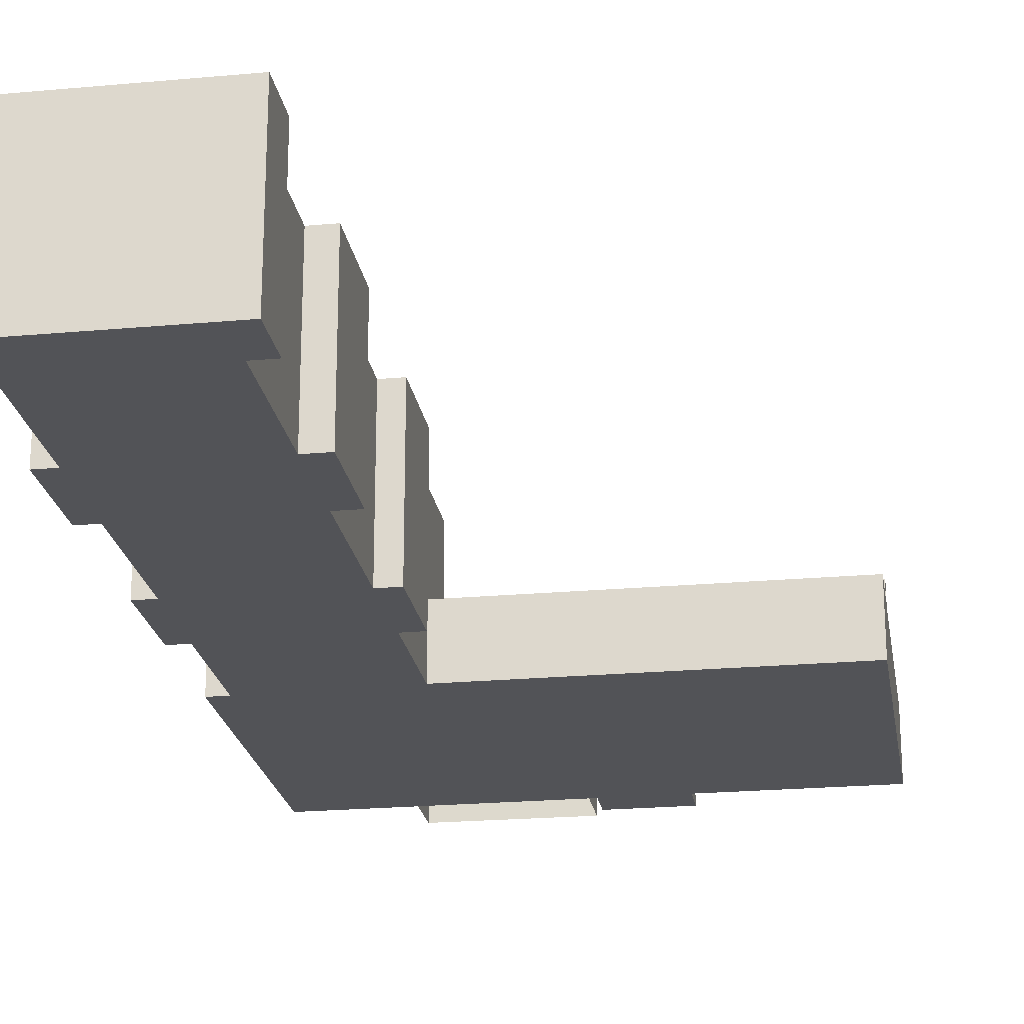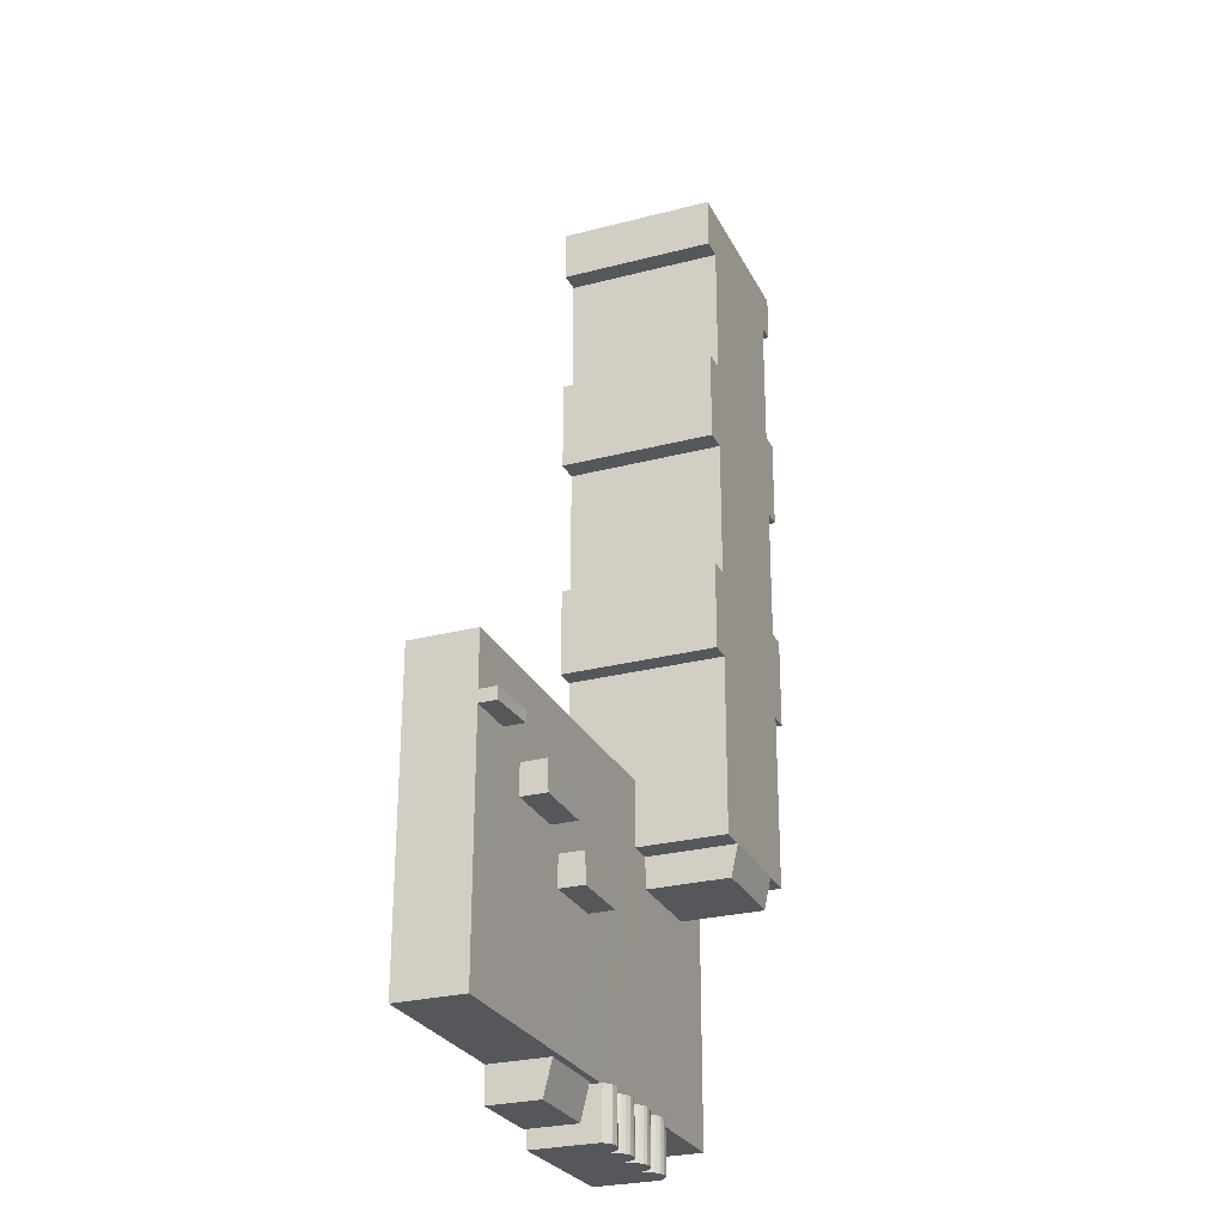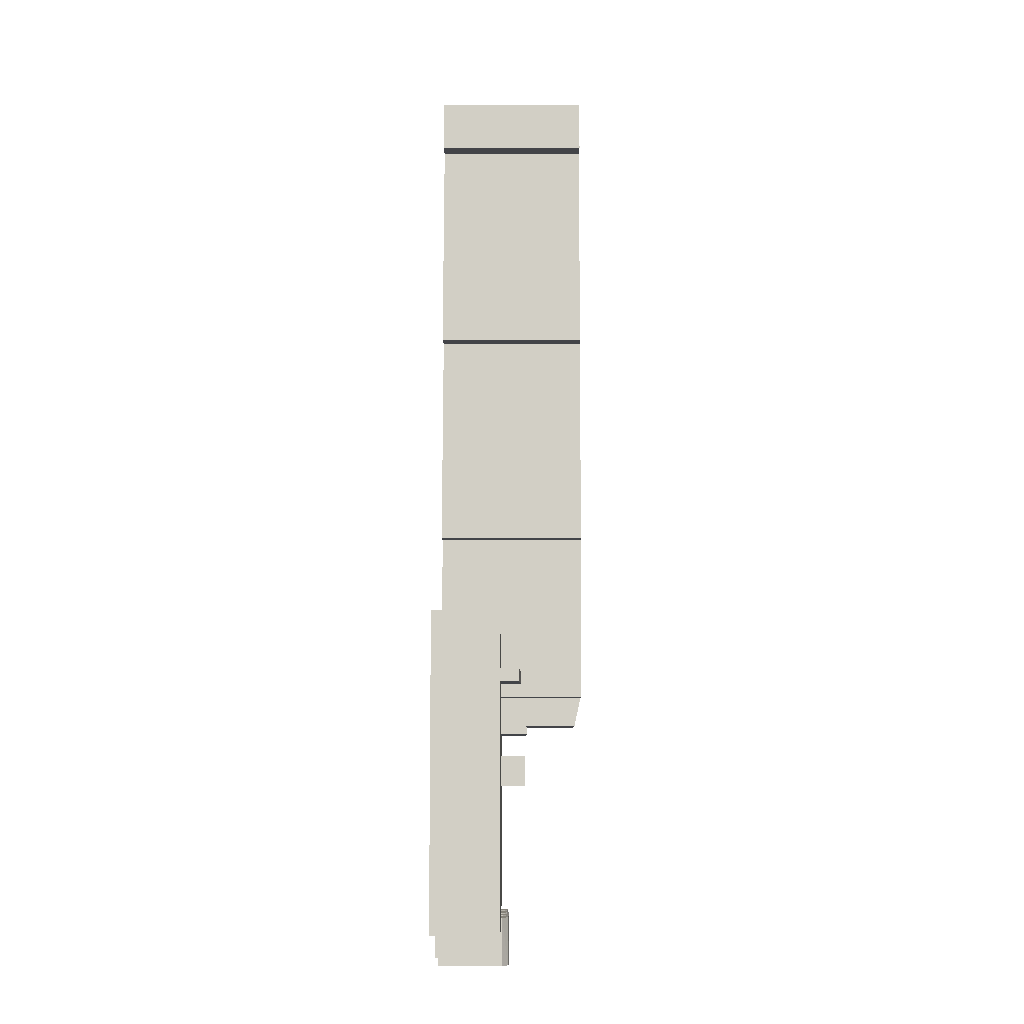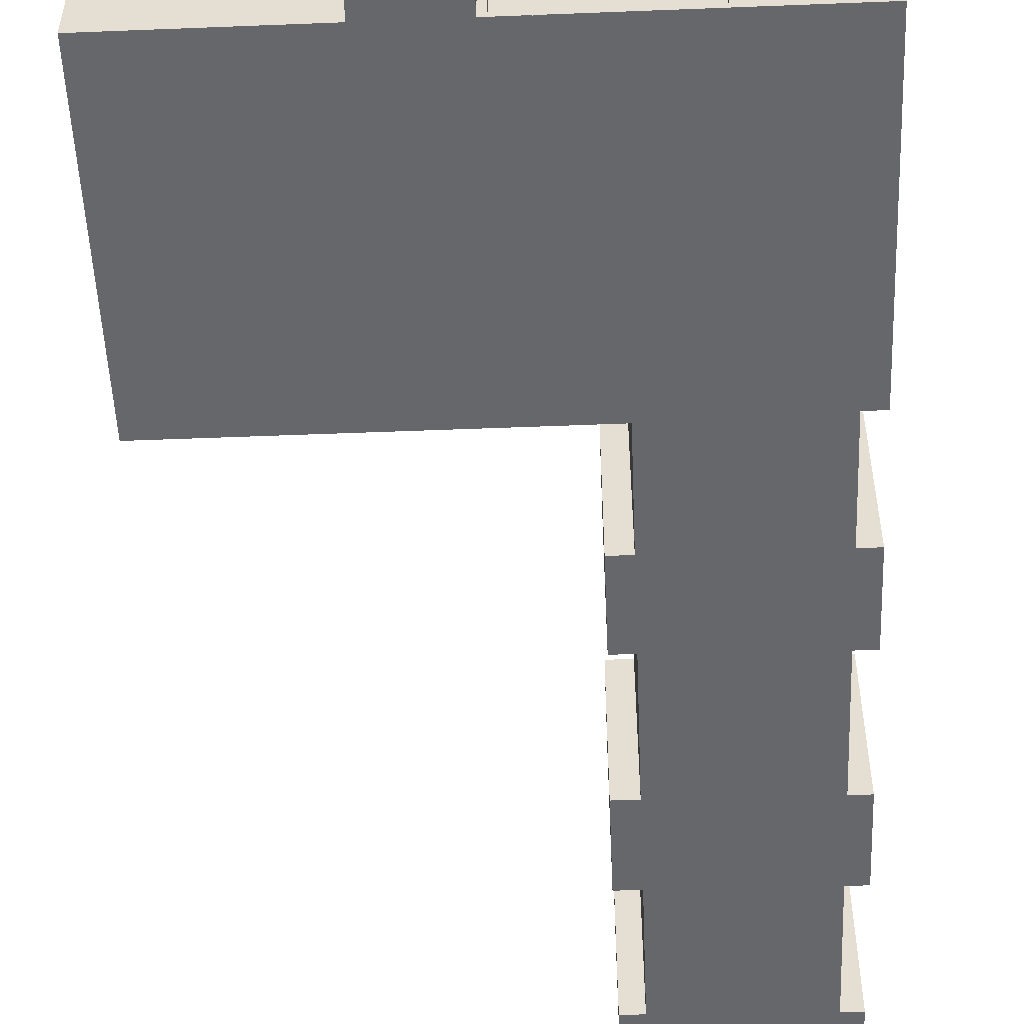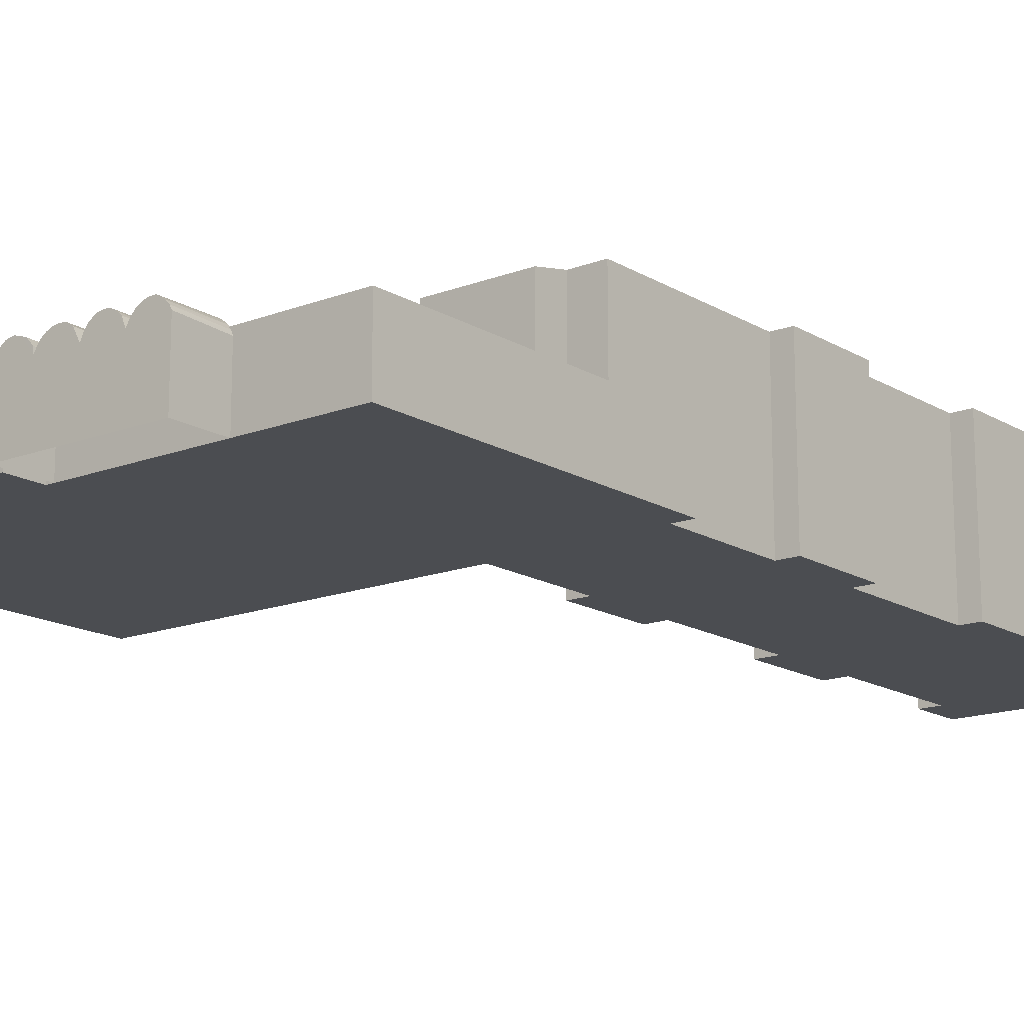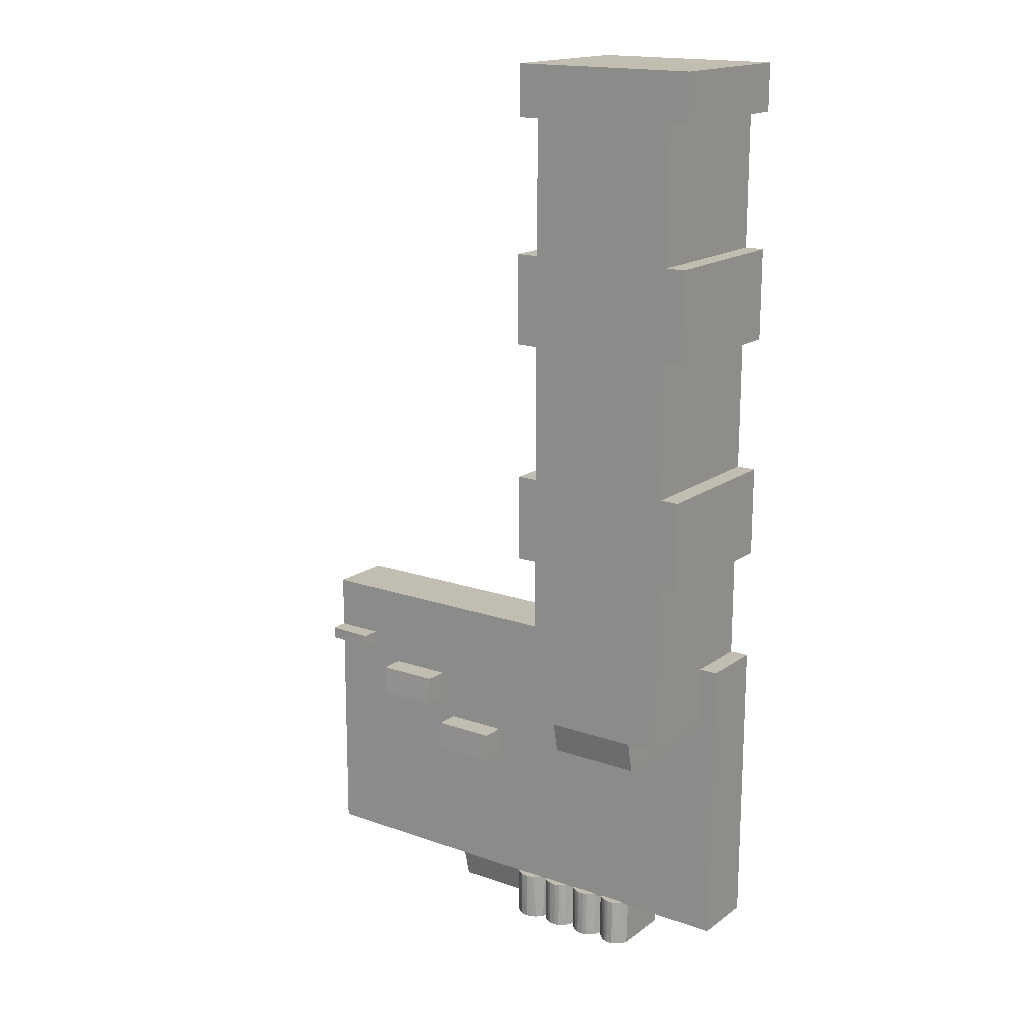
<metadata>
{"format":"obj","ext":"obj","renderer":"f3d","projection":"perspective","resolution":1024,"background":"white","views":[{"elev":-22.4,"azim":-171.2,"up":"+Z"},{"elev":-27.0,"azim":-68.0,"up":"+Y"},{"elev":-8.0,"azim":-90.2,"up":"+Y"},{"elev":-52.1,"azim":2.3,"up":"+Z"},{"elev":-15.7,"azim":38.7,"up":"+Z"},{"elev":16.6,"azim":35.2,"up":"+Y"}]}
</metadata>
<code>
o talo_Build0000063
v -2.667 0.4672 0.05041
v -2.673 -1.516 -0.5059
v -2.673 -1.516 0.05111
v -2.667 0.4672 -0.5059
v -2.666 1.028 0.05021
v -2.667 0.5693 -0.5059
v -2.667 0.5693 0.05041
v -2.666 1.028 -0.5059
v 0.1615 1.021 -0.5059
v 0.1615 1.021 0.05141
v 1.576 0.9875 -0.5059
v 1.415 0.9878 -0.5059
v 1.415 0.9878 0.05191
v 1.576 0.9875 0.05191
v 1.569 -1.527 -0.5059
v 1.569 -1.527 0.05291
v -0.574 -1.521 0.05201
v -0.574 -1.521 -0.5059
v -1.227 -1.52 -0.005988
v -0.574 -1.521 -0.007888
v -1.227 -1.52 0.05171
v -1.227 -1.52 -0.5059
v -0.7619 -0.1065 0.2544
v -1.306 -0.105 0.05121
v -1.306 -0.105 0.2553
v -0.7619 -0.1065 0.05141
v -0.7626 -0.363 0.05151
v -0.7626 -0.363 0.2611
v -1.307 -0.3615 0.05131
v -1.307 -0.3615 0.262
v -1.228 -1.806 -0.5059
v -1.228 -1.806 -0.07459
v -0.5748 -1.807 -0.07649
v -0.5748 -1.807 -0.5059
v 1.147 0.2039 0.7441
v 1.148 0.4688 0.05201
v 1.148 0.4688 0.8006
v 1.147 0.2039 0.05211
v 0.3708 0.2061 0.05171
v 0.3708 0.2061 0.7446
v 0.3715 0.4708 0.05161
v 0.3715 0.4708 0.801
v 1.414 0.468 0.8006
v 1.415 0.9878 0.801
v 1.414 0.468 0.05211
v 0.16 0.4713 0.8008
v 0.16 0.4713 0.05161
v 0.1615 1.021 0.8012
v 0.1641 1.949 -0.5059
v 0.1641 1.949 0.8018
v -0.007641 1.949 -0.5059
v -0.007641 1.949 0.8018
v -0.005528 2.689 -0.5059
v -0.005528 2.689 0.8023
v 0.1677 2.689 -0.5059
v 0.1677 2.689 0.8023
v 0.1707 3.853 -0.5059
v 0.1707 3.853 0.8031
v -0.0175 3.853 -0.5059
v -0.0175 3.853 0.8031
v -0.01542 4.623 -0.5059
v -0.01542 4.623 0.8037
v 0.175 4.622 0.8036
v 0.175 4.622 -0.5059
v 0.178 5.75 -0.5059
v 0.178 5.75 0.8044
v 0.002756 5.751 -0.5059
v 0.002756 5.751 0.8044
v 0.003785 6.183 -0.5059
v 0.003785 6.183 0.8047
v 1.59 6.179 0.8046
v 1.59 6.179 -0.5059
v 1.589 5.782 0.8043
v 1.589 5.782 -0.5059
v 1.428 5.782 -0.5059
v 1.428 5.782 0.8043
v 1.425 4.64 0.8035
v 1.425 4.64 -0.5059
v 1.586 4.64 -0.5059
v 1.586 4.64 0.8035
v 1.584 3.867 0.803
v 1.584 3.867 -0.5059
v 1.423 3.867 -0.5059
v 1.423 3.867 0.803
v 1.42 2.714 0.8022
v 1.42 2.714 -0.5059
v 1.58 2.714 -0.5059
v 1.58 2.714 0.8022
v 1.578 1.949 0.8016
v 1.578 1.949 -0.5059
v 1.418 1.95 -0.5059
v 1.418 1.95 0.8016
v -1.438 0.3178 0.252
v -1.978 0.3192 0.05071
v -1.978 0.3192 0.2564
v -1.438 0.3178 0.05101
v -1.439 0.06292 0.05101
v -1.439 0.06292 0.2623
v -1.979 0.06439 0.05081
v -1.979 0.06439 0.2667
v -0.5162 -1.52 -0.5059
v -0.5175 -1.941 -0.5059
v -0.5175 -1.941 0.05771
v -0.5162 -1.52 0.06361
v -0.2479 -1.52 -0.2454
v -0.3339 -1.52 -0.5059
v -0.5162 -1.52 -0.2212
v -0.4447 -1.52 0.1142
v -0.3855 -1.52 0.1219
v -0.3339 -1.52 0.1033
v -0.2947 -1.52 0.08181
v -0.2479 -1.52 0.01521
v -0.2479 -1.52 -0.5059
v -0.2167 -1.939 -0.5059
v -0.5175 -1.941 -0.2241
v -0.3671 -1.94 -0.5059
v -0.5175 -1.941 -0.365
v 0.07673 -1.937 -0.01589
v 0.3845 -1.935 -0.008888
v 0.1062 -1.937 0.04751
v 0.2342 -1.936 -0.5059
v 0.08382 -1.937 -0.5059
v -0.06574 -1.938 0.1178
v -0.1197 -1.938 0.112
v 0.05491 -1.937 0.02751
v 0.02438 -1.937 0.08191
v -0.02371 -1.938 0.1127
v -0.06655 -1.938 -0.5059
v -0.2432 -1.939 -0.001288
v -0.1589 -1.938 0.09311
v -0.1949 -1.939 0.06591
v -0.3351 -1.939 0.1072
v -0.5175 -1.941 -0.08319
v -0.2491 -1.939 0.04091
v -0.2958 -1.939 0.09261
v -0.3867 -1.94 0.123
v -0.4457 -1.94 0.1115
v 0.6853 -1.933 -0.375
v 0.6853 -1.933 -0.2441
v 0.5349 -1.934 -0.5059
v 0.5806 -1.934 0.1186
v 0.5268 -1.934 0.118
v 0.6075 -1.934 0.1031
v 0.6853 -1.933 0.01771
v 0.6426 -1.934 0.07761
v 0.4472 -1.935 0.07951
v 0.6853 -1.933 -0.1132
v 0.4122 -1.935 0.04381
v 0.3845 -1.935 -0.5059
v 0.354 -1.935 0.06321
v 0.3308 -1.935 0.08541
v 0.1636 -1.936 0.1024
v 0.2538 -1.936 0.1214
v 0.1301 -1.937 0.07601
v 0.1998 -1.936 0.1184
v 0.2914 -1.936 0.1111
v 0.6705 -1.933 0.04771
v 0.4908 -1.934 0.1073
v 0.6853 -1.933 -0.5059
v -0.2419 -1.518 -0.01219
v -0.2419 -1.518 -0.5059
v 0.02541 -1.517 -0.2172
v -0.1578 -1.518 0.09771
v -0.1186 -1.518 0.1138
v -0.06476 -1.517 0.1169
v -0.1938 -1.518 0.07221
v 0.02541 -1.517 0.07141
v -0.02251 -1.517 0.108
v 0.02541 -1.517 -0.5059
v 0.05589 -1.517 0.01711
v 0.05589 -1.517 -0.5059
v 0.07778 -1.516 -0.01139
v 0.07778 -1.516 -0.5059
v 0.1074 -1.516 -0.5059
v 0.1074 -1.516 0.05881
v 0.1312 -1.515 -0.5059
v 0.1312 -1.515 0.08341
v 0.201 -1.514 -0.5059
v 0.201 -1.514 0.1197
v 0.1646 -1.515 0.1066
v 0.2548 -1.514 0.1197
v 0.2926 -1.514 0.1066
v 0.3318 -1.514 0.07771
v 0.3318 -1.514 -0.5059
v 0.3552 -1.513 0.05301
v 0.3552 -1.513 -0.5059
v 0.3552 -1.513 -0.2265
v 0.4133 -1.513 -0.5059
v 0.3857 -1.513 -0.006688
v 0.528 -1.512 -0.1938
v 0.528 -1.512 0.1183
v 0.4483 -1.513 0.08571
v 0.492 -1.512 0.1104
v 0.4133 -1.513 0.05351
v 0.528 -1.512 -0.5059
v 0.6863 -1.512 -0.2529
v 0.6086 -1.512 0.09721
v 0.6438 -1.512 0.06861
v 0.5817 -1.512 0.1154
v 0.6718 -1.512 0.03351
v 0.6863 -1.512 0.000212
v 0.6863 -1.512 -0.5059
v -2.261 0.4661 0.05061
v -2.26 0.5682 0.05051
v -2.26 0.5682 0.2156
v -2.261 0.4661 0.2185
v -2.667 0.4672 0.1968
v -2.667 0.5693 0.1966
v -1.252 1.024 0.05081
v 1.572 -0.2698 -0.5059
v -1.252 1.024 -0.5059
f 29 27 28
f 30 29 28
f 179 153 181
f 179 155 153
f 43 13 44
f 43 45 13
f 57 55 56
f 58 57 56
f 41 39 40
f 42 41 40
f 73 72 71
f 73 74 72
f 175 154 177
f 175 120 154
f 159 202 201
f 144 159 201
f 11 12 13
f 14 11 13
f 1 2 3
f 1 4 2
f 16 38 39
f 16 45 38
f 47 39 41
f 47 209 21
f 10 209 47
f 203 3 21
f 5 7 204
f 209 204 203
f 209 5 204
f 209 203 21
f 203 1 3
f 45 14 13
f 16 39 17
f 17 39 47
f 17 47 21
f 38 45 36
f 16 14 45
f 32 33 20
f 19 32 20
f 200 144 201
f 200 157 144
f 170 169 167
f 170 171 169
f 174 173 172
f 175 174 172
f 181 156 182
f 181 153 156
f 37 45 43
f 37 36 45
f 91 90 89
f 92 91 89
f 94 99 97
f 96 94 97
f 71 69 70
f 71 72 69
f 46 42 48
f 42 37 48
f 37 44 48
f 43 44 37
f 77 66 63
f 70 68 66
f 71 76 73
f 70 76 71
f 60 58 62
f 58 84 63
f 77 76 66
f 85 58 56
f 85 56 92
f 56 54 50
f 85 84 58
f 54 52 50
f 50 48 92
f 48 44 92
f 56 50 92
f 88 92 89
f 85 92 88
f 84 77 63
f 62 58 63
f 66 76 70
f 80 84 81
f 77 84 80
f 109 132 110
f 109 136 132
f 23 24 25
f 23 26 24
f 182 151 183
f 182 156 151
f 203 204 205
f 206 203 205
f 177 152 180
f 177 154 152
f 37 40 35
f 37 42 40
f 187 188 186
f 185 189 187
f 187 190 188
f 191 192 193
f 194 192 189
f 190 192 191
f 189 192 190
f 190 195 188
f 189 190 187
f 114 115 116
f 115 117 116
f 118 119 120
f 121 119 118
f 121 118 122
f 123 124 125
f 123 126 127
f 126 123 125
f 118 128 122
f 125 129 118
f 124 130 125
f 130 131 125
f 131 129 125
f 129 128 118
f 114 128 129
f 114 129 115
f 129 132 133
f 134 135 129
f 135 132 129
f 132 136 137
f 133 137 103
f 132 137 133
f 117 102 116
f 129 133 115
f 138 139 140
f 141 142 143
f 144 145 146
f 147 144 148
f 147 148 119
f 147 119 139
f 119 149 139
f 119 150 151
f 152 151 153
f 154 151 152
f 155 152 153
f 153 151 156
f 120 119 154
f 121 149 119
f 119 151 154
f 145 144 157
f 158 146 145
f 142 158 143
f 143 158 145
f 149 140 139
f 144 146 148
f 159 138 140
f 163 124 164
f 163 130 124
f 93 94 95
f 93 96 94
f 83 82 81
f 84 83 81
f 160 113 112
f 160 161 113
f 205 208 207
f 206 205 207
f 33 18 20
f 33 34 18
f 85 83 84
f 85 86 83
f 101 102 103
f 104 101 103
f 189 148 194
f 189 119 148
f 192 158 193
f 192 146 158
f 25 29 30
f 25 24 29
f 168 126 167
f 168 127 126
f 95 99 100
f 95 94 99
f 59 57 58
f 60 59 58
f 35 36 37
f 35 38 36
f 170 118 172
f 170 125 118
f 9 8 5
f 10 9 5
f 166 130 163
f 166 131 130
f 17 15 16
f 17 18 15
f 81 79 80
f 81 82 79
f 89 87 88
f 89 90 87
f 193 142 191
f 193 158 142
f 95 100 98
f 93 95 98
f 185 184 183
f 185 186 184
f 51 49 50
f 52 51 50
f 19 20 17
f 21 19 17
f 165 127 168
f 165 123 127
f 180 155 179
f 180 152 155
f 199 143 197
f 199 141 143
f 3 22 21
f 3 2 22
f 5 6 7
f 5 8 6
f 67 65 66
f 68 67 66
f 111 134 112
f 111 135 134
f 25 30 28
f 23 25 28
f 208 4 207
f 208 6 4
f 99 97 98
f 100 99 98
f 97 96 93
f 98 97 93
f 15 11 14
f 16 15 14
f 112 129 160
f 112 134 129
f 87 86 85
f 88 87 85
f 198 157 200
f 198 145 157
f 108 136 109
f 108 137 136
f 197 145 198
f 197 143 145
f 194 146 192
f 194 148 146
f 65 64 63
f 66 65 63
f 27 26 23
f 28 27 23
f 24 29 27
f 26 24 27
f 129 131 166
f 160 129 166
f 172 171 170
f 172 173 171
f 164 123 165
f 164 124 123
f 196 195 190
f 191 197 198
f 191 199 197
f 191 198 190
f 198 200 190
f 200 201 190
f 196 202 195
f 201 196 190
f 207 203 206
f 207 1 203
f 191 141 199
f 191 142 141
f 178 176 177
f 179 178 177
f 180 179 177
f 91 87 90
f 49 91 9
f 49 55 91
f 91 12 9
f 12 11 210
f 18 9 210
f 211 9 18
f 22 18 34
f 22 34 31
f 211 22 4
f 211 18 22
f 211 4 6
f 22 2 4
f 59 61 57
f 61 64 57
f 75 72 74
f 67 69 65
f 69 72 75
f 79 82 83
f 65 69 75
f 83 86 57
f 86 55 57
f 91 55 86
f 64 83 57
f 78 79 83
f 91 86 87
f 64 78 83
f 6 8 211
f 12 210 9
f 18 210 15
f 65 78 64
f 51 53 49
f 53 55 49
f 75 78 65
f 204 7 208
f 205 204 208
f 31 34 33
f 32 31 33
f 61 59 60
f 62 61 60
f 22 31 32
f 19 22 32
f 39 38 35
f 40 39 35
f 55 53 54
f 56 55 54
f 53 51 52
f 54 53 52
f 46 41 42
f 46 47 41
f 10 47 46
f 48 10 46
f 77 75 76
f 77 78 75
f 172 120 175
f 172 118 120
f 110 135 111
f 110 132 135
f 162 161 160
f 163 164 165
f 166 163 167
f 163 165 167
f 165 168 167
f 166 167 160
f 162 169 161
f 167 162 160
f 69 67 68
f 70 69 68
f 185 119 189
f 185 150 119
f 49 9 48
f 50 49 48
f 167 125 170
f 167 126 125
f 181 182 179
f 179 183 178
f 179 182 183
f 183 184 178
f 104 137 108
f 104 103 137
f 176 174 175
f 177 176 175
f 75 74 73
f 76 75 73
f 105 106 107
f 107 106 101
f 108 109 110
f 108 110 104
f 110 111 112
f 110 112 104
f 112 107 104
f 105 107 112
f 113 106 105
f 79 78 77
f 80 79 77
f 44 91 92
f 44 12 91
f 63 61 62
f 63 64 61
f 183 150 185
f 183 151 150

</code>
